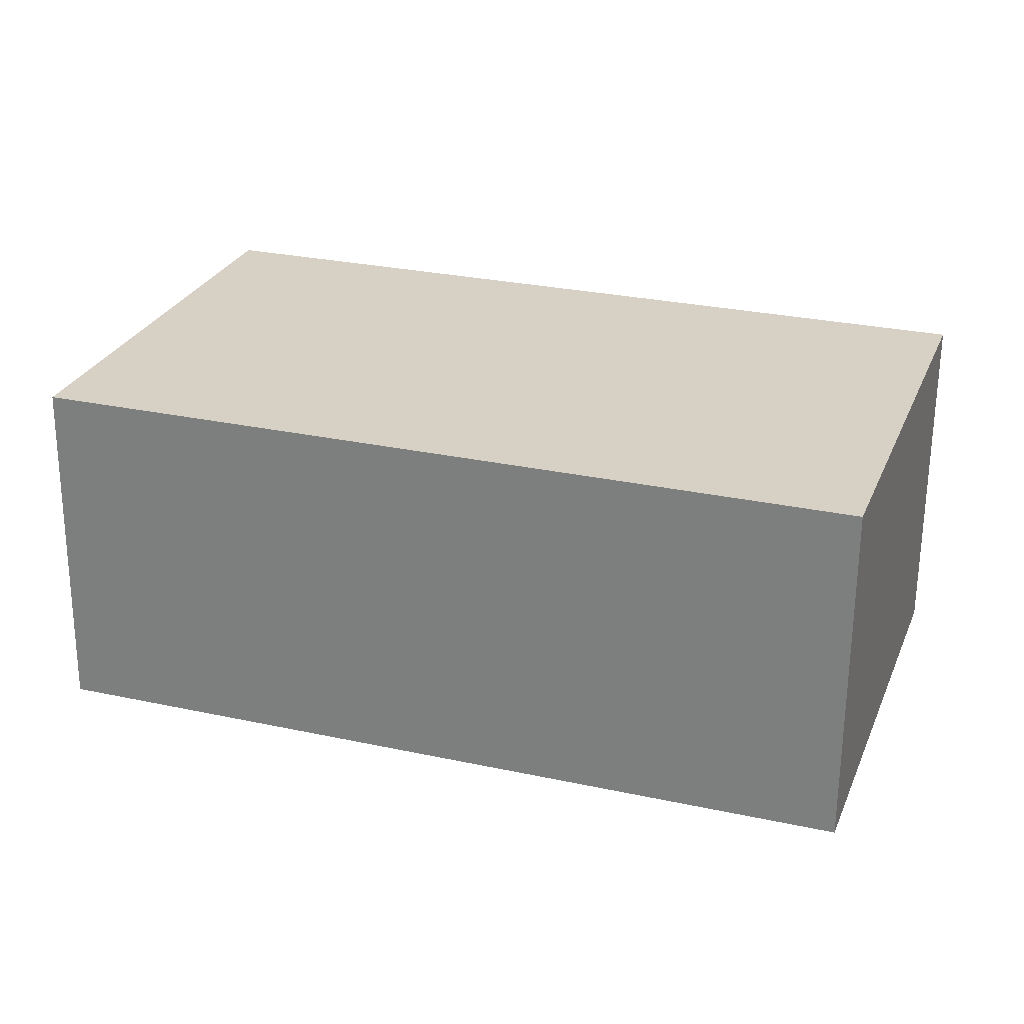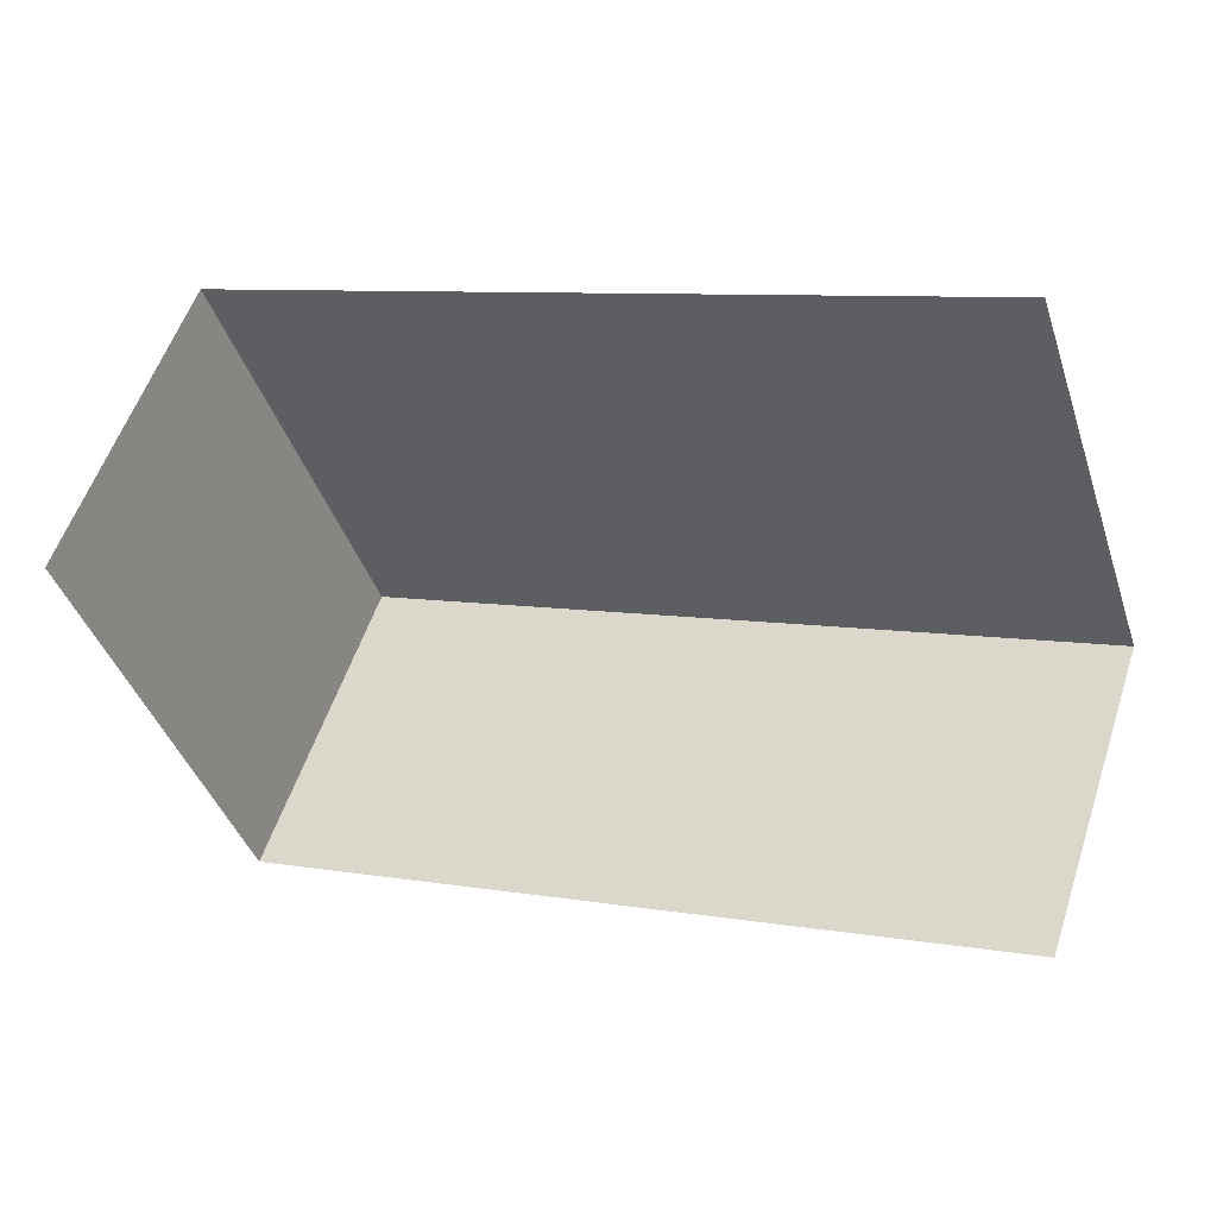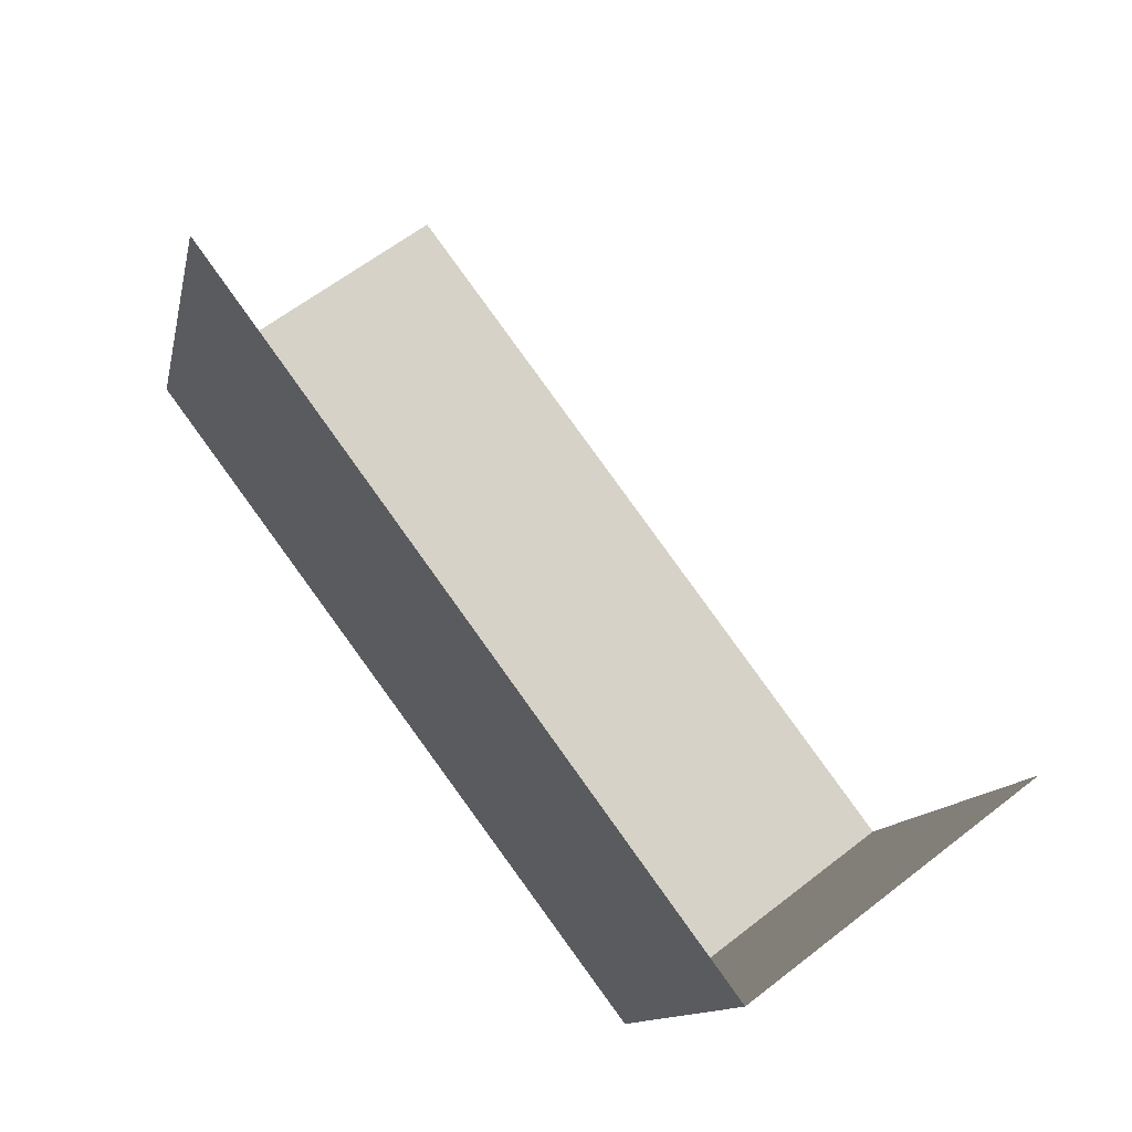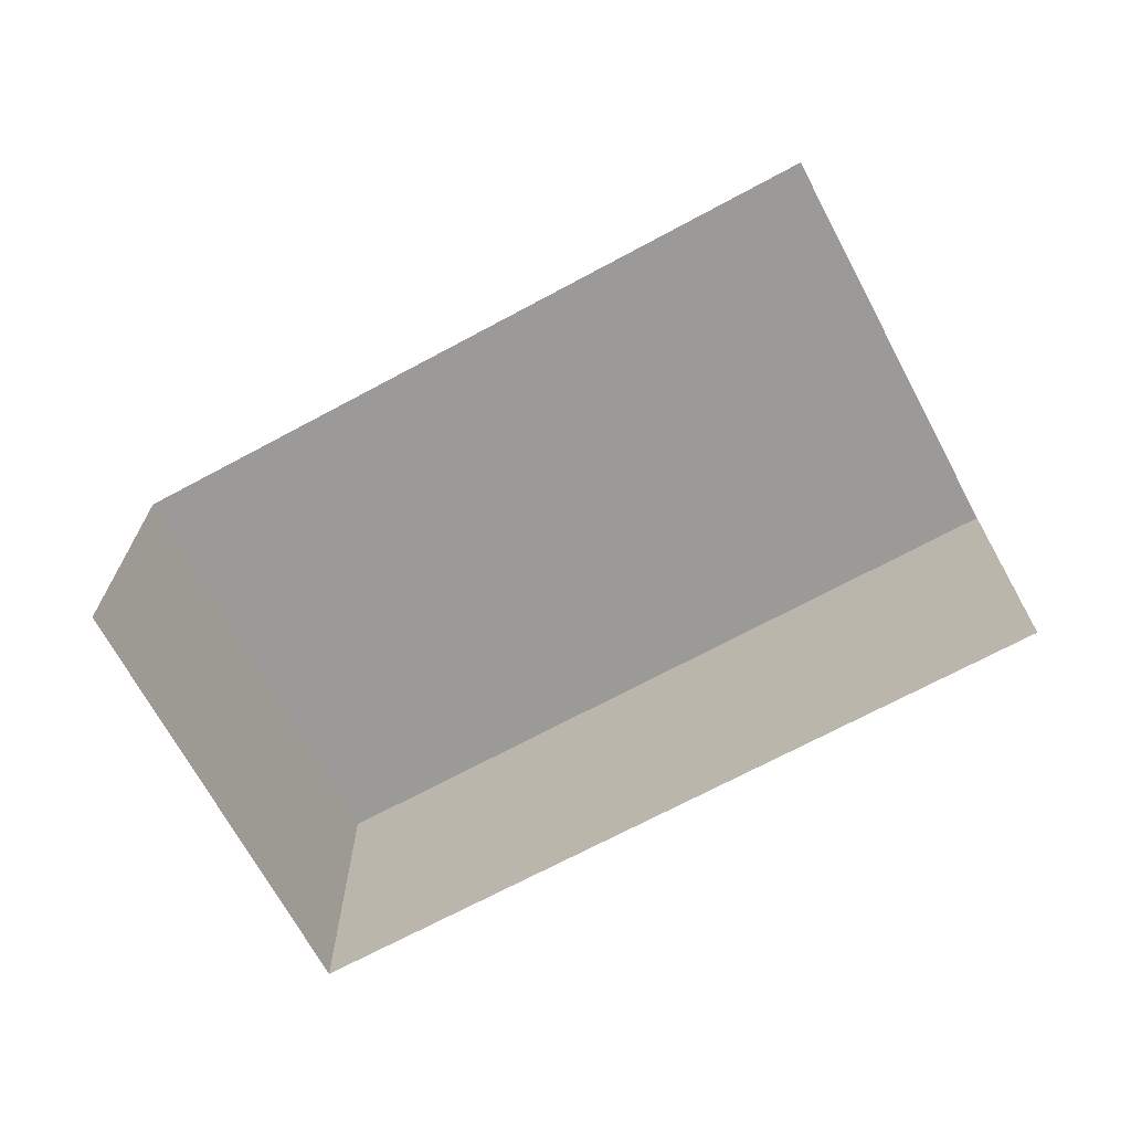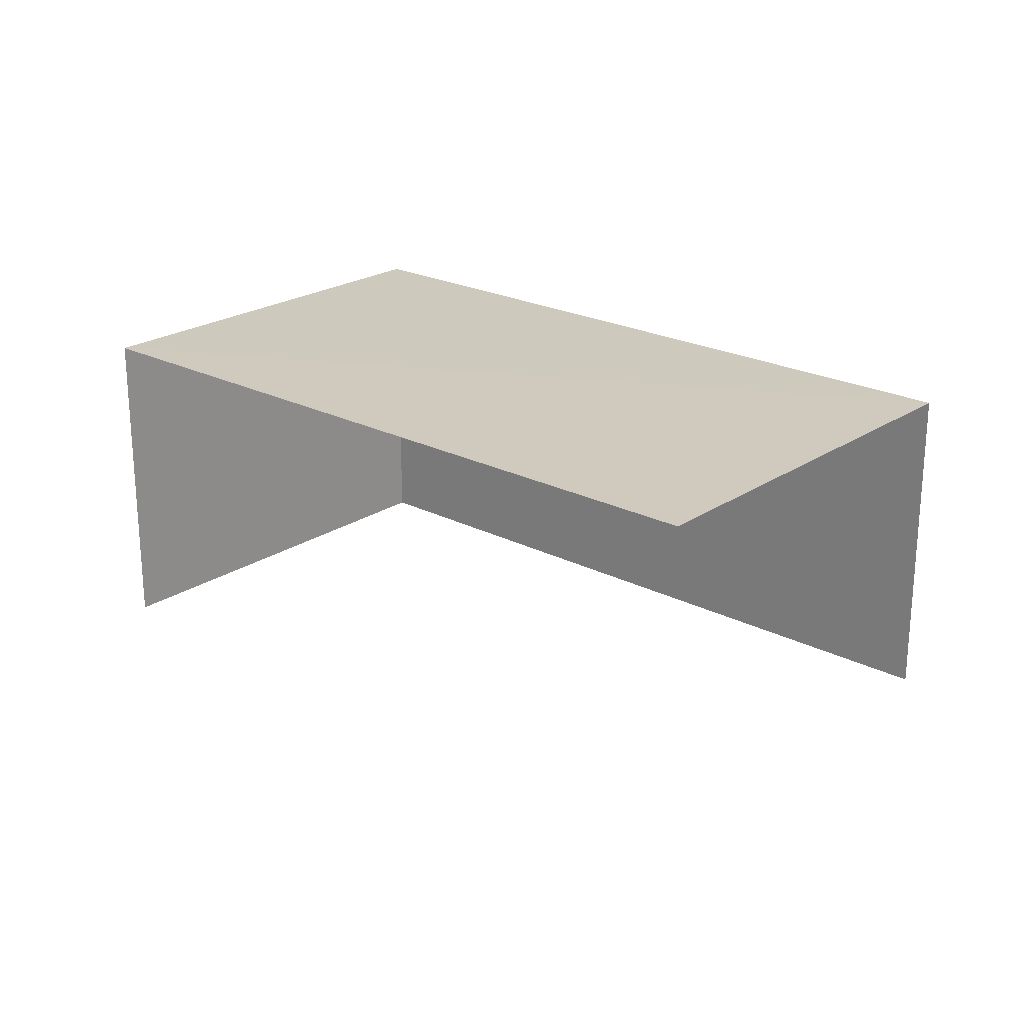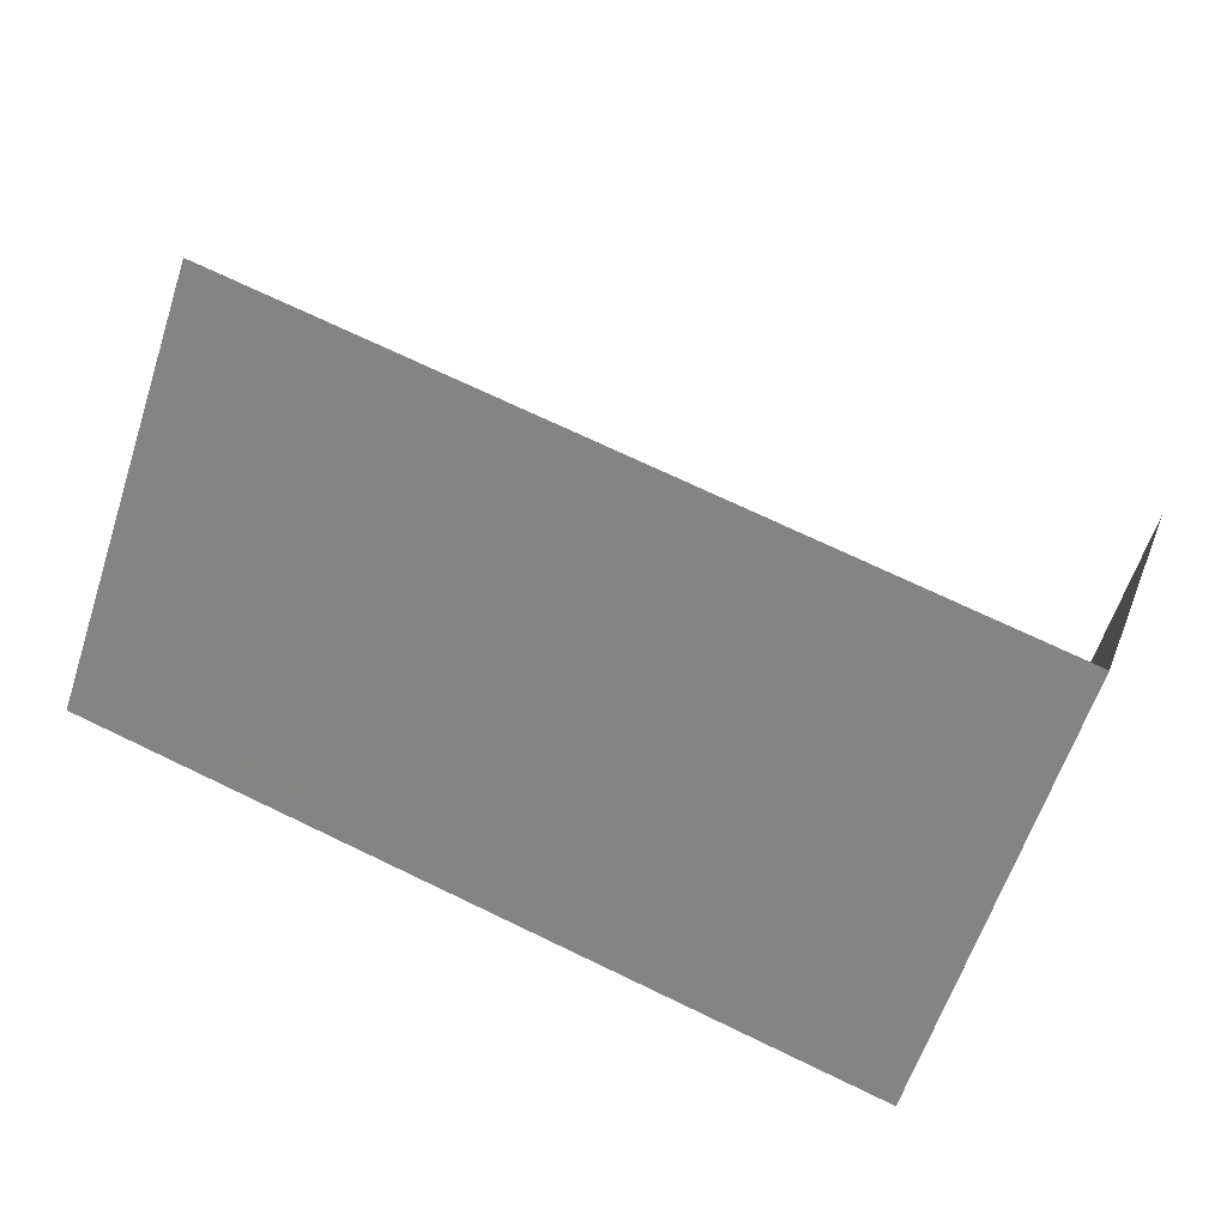
<metadata>
{"format":"obj","ext":"obj","renderer":"f3d","projection":"perspective","resolution":1024,"background":"white","views":[{"elev":-63.4,"azim":-0.2,"up":"+Y"},{"elev":55.1,"azim":-161.7,"up":"+Y"},{"elev":62.4,"azim":51.7,"up":"+Y"},{"elev":-69.3,"azim":-170.3,"up":"+Z"},{"elev":22.7,"azim":-157.3,"up":"+Z"},{"elev":24.2,"azim":17.9,"up":"+Y"}]}
</metadata>
<code>
v -2.247e+05 -1.277e+05 14.38
v -2.247e+05 -1.277e+05 14.38
v -2.247e+05 -1.277e+05 14.38
v -2.247e+05 -1.277e+05 14.38
v -2.247e+05 -1.277e+05 16.37
v -2.247e+05 -1.277e+05 16.37
v -2.247e+05 -1.277e+05 16.37
v -2.247e+05 -1.277e+05 16.37
f 1 2 3
f 1 4 2
f 6 4 1
f 6 8 4
f 5 2 4
f 8 5 4
f 5 6 7
f 5 8 6
f 6 1 3
f 7 6 3
f 5 3 2
f 5 7 3

</code>
